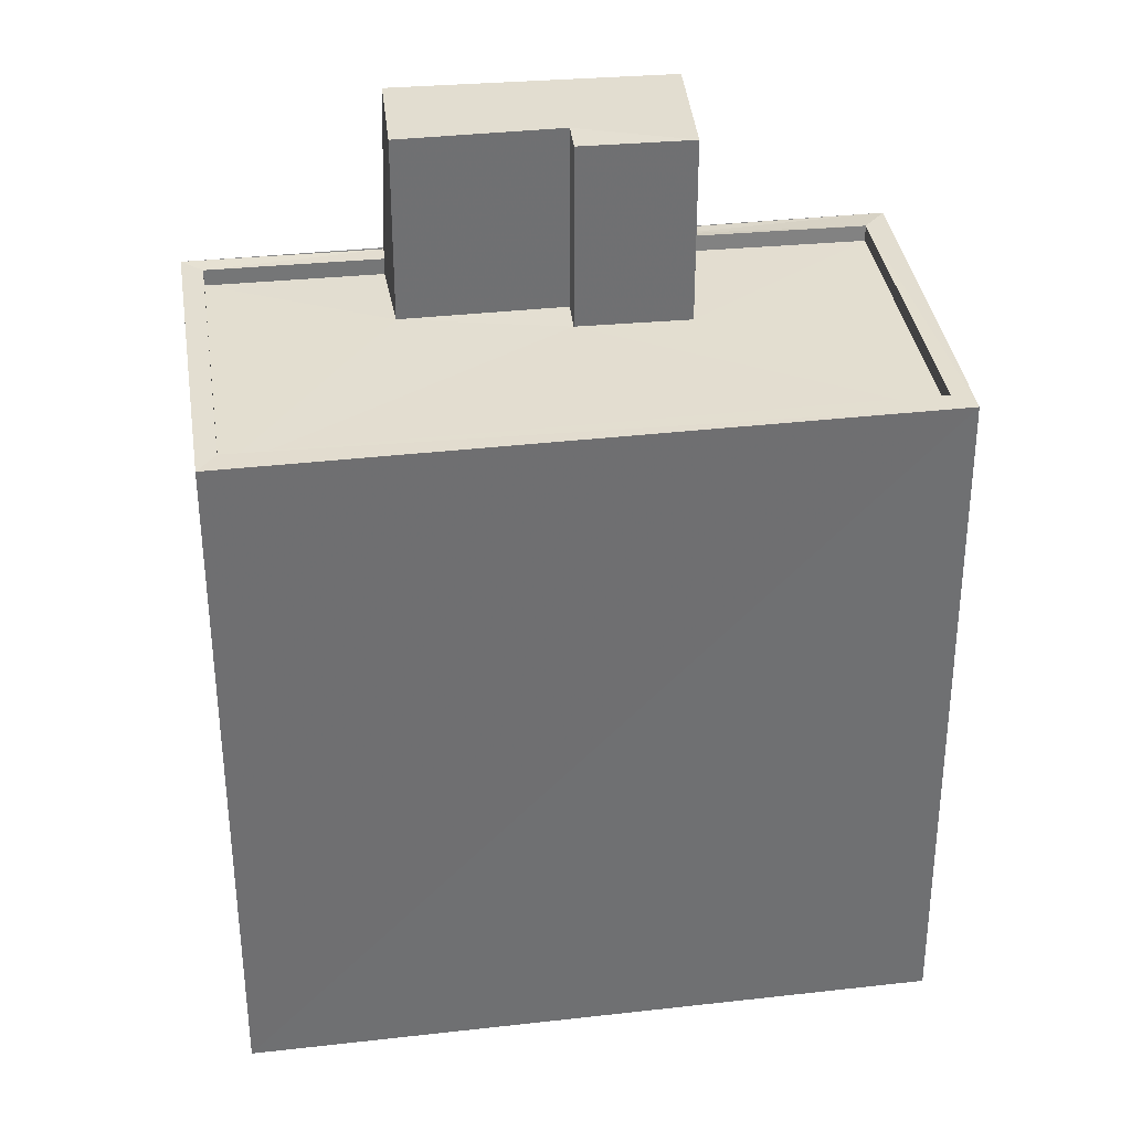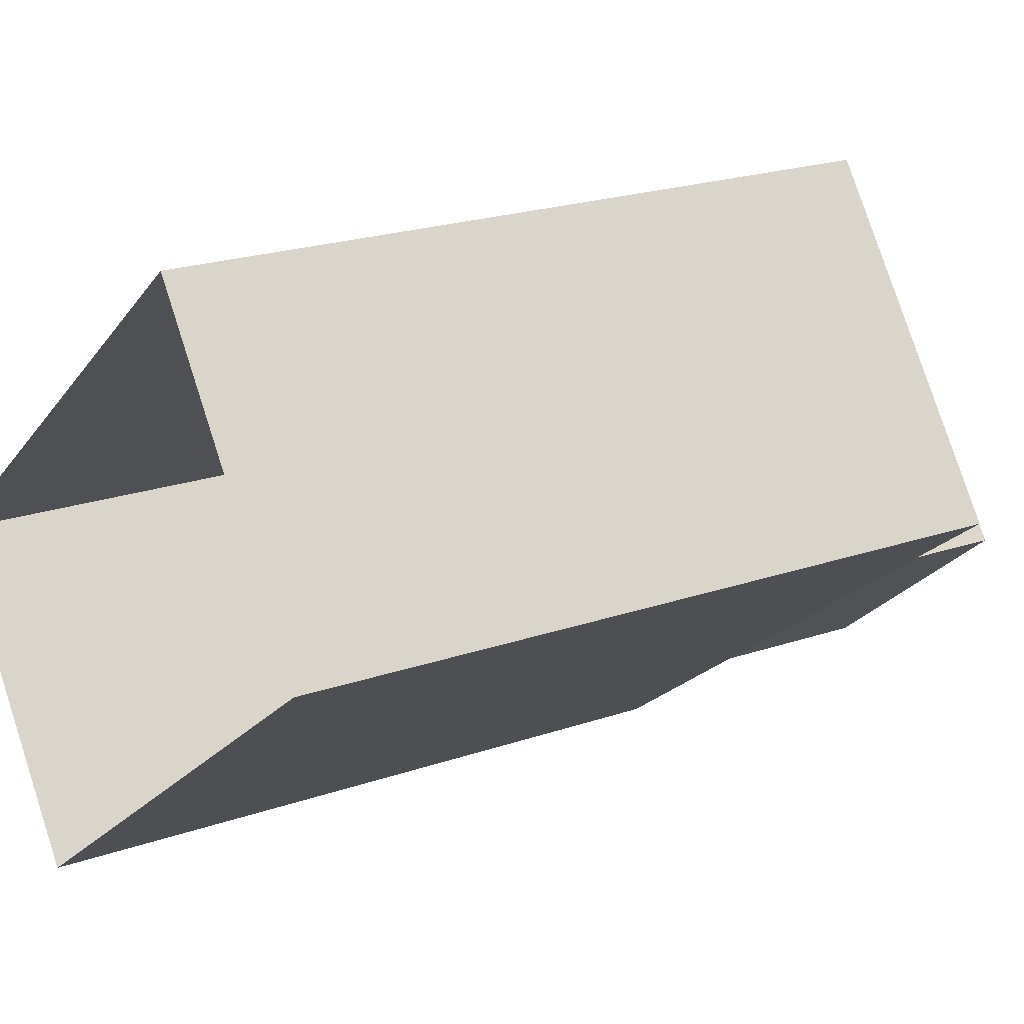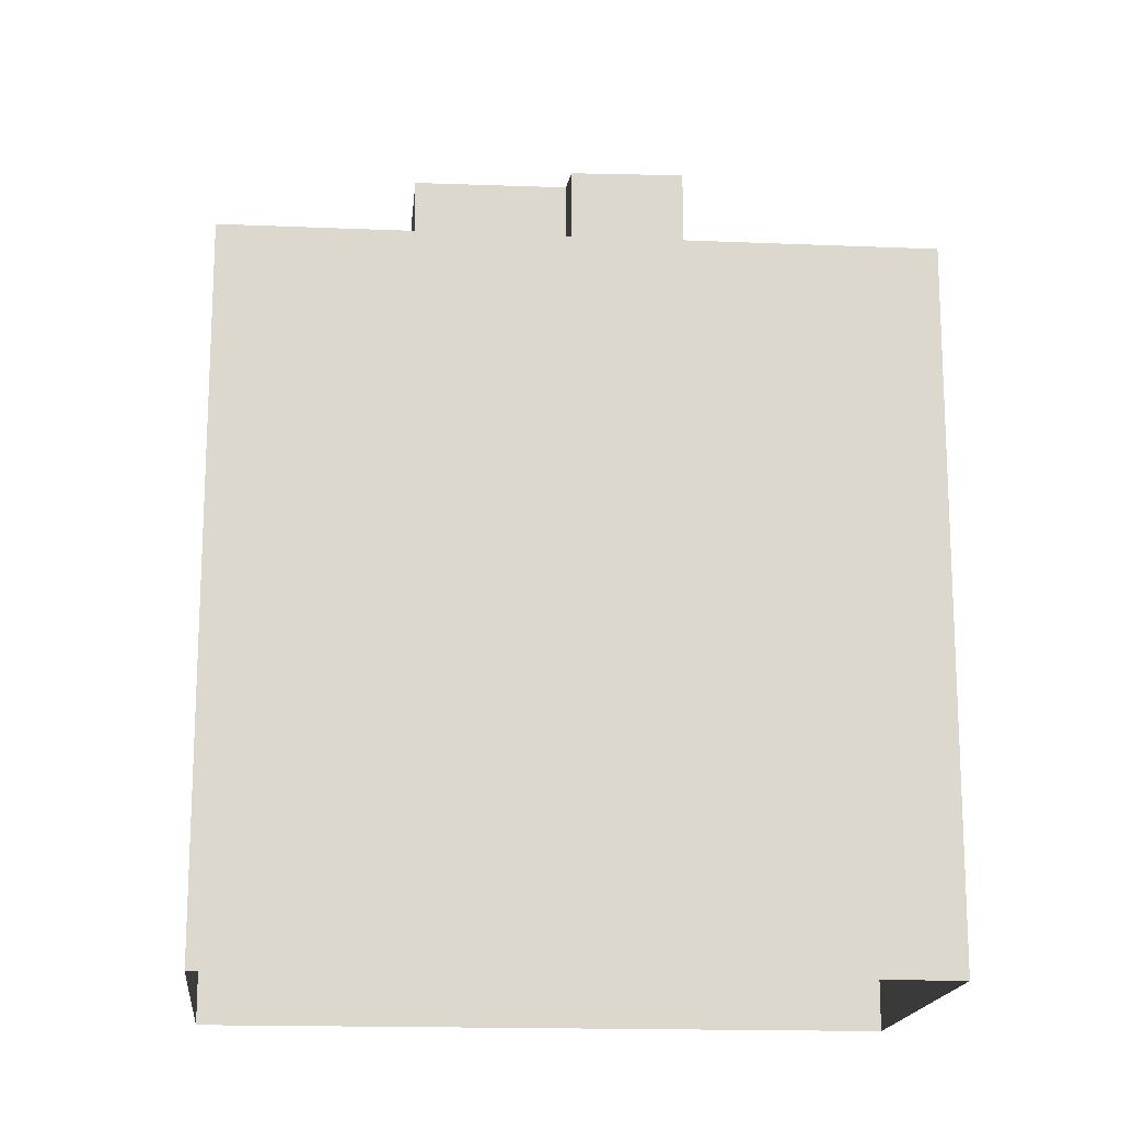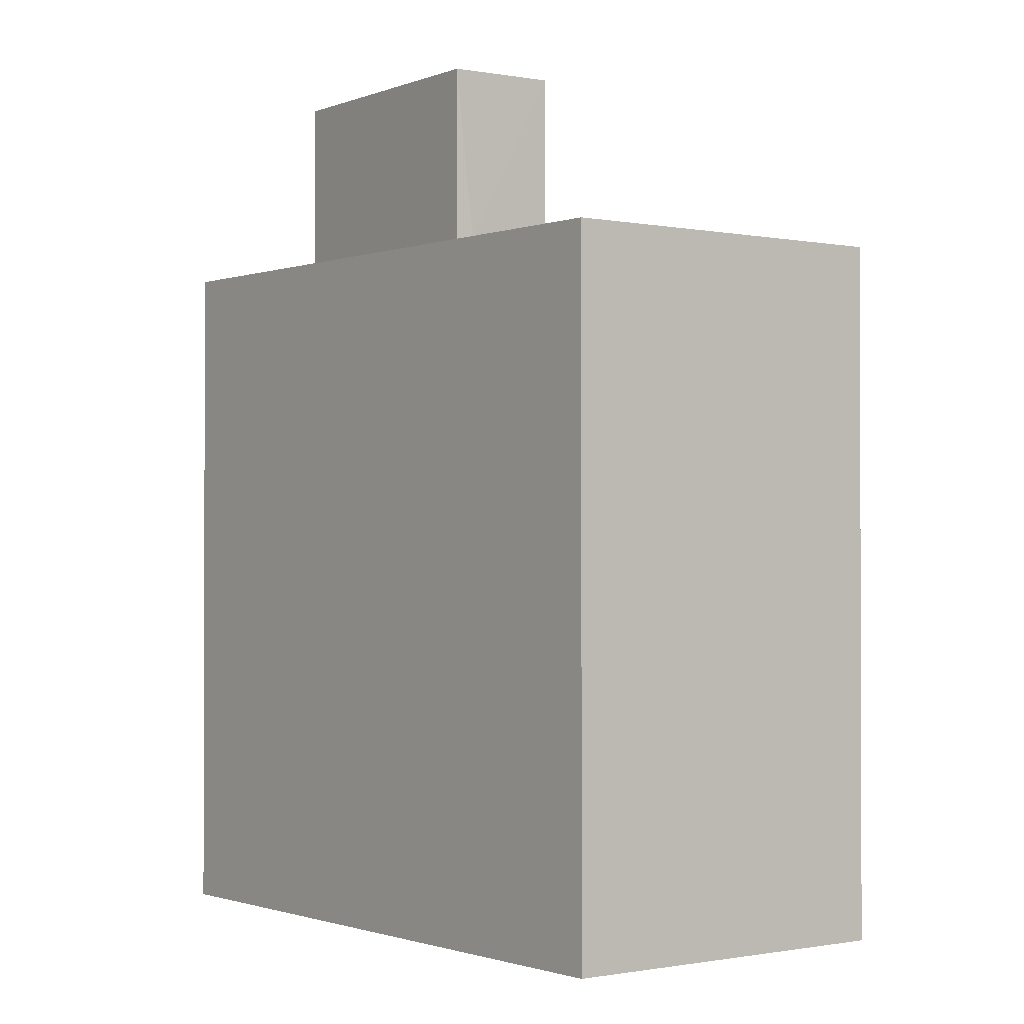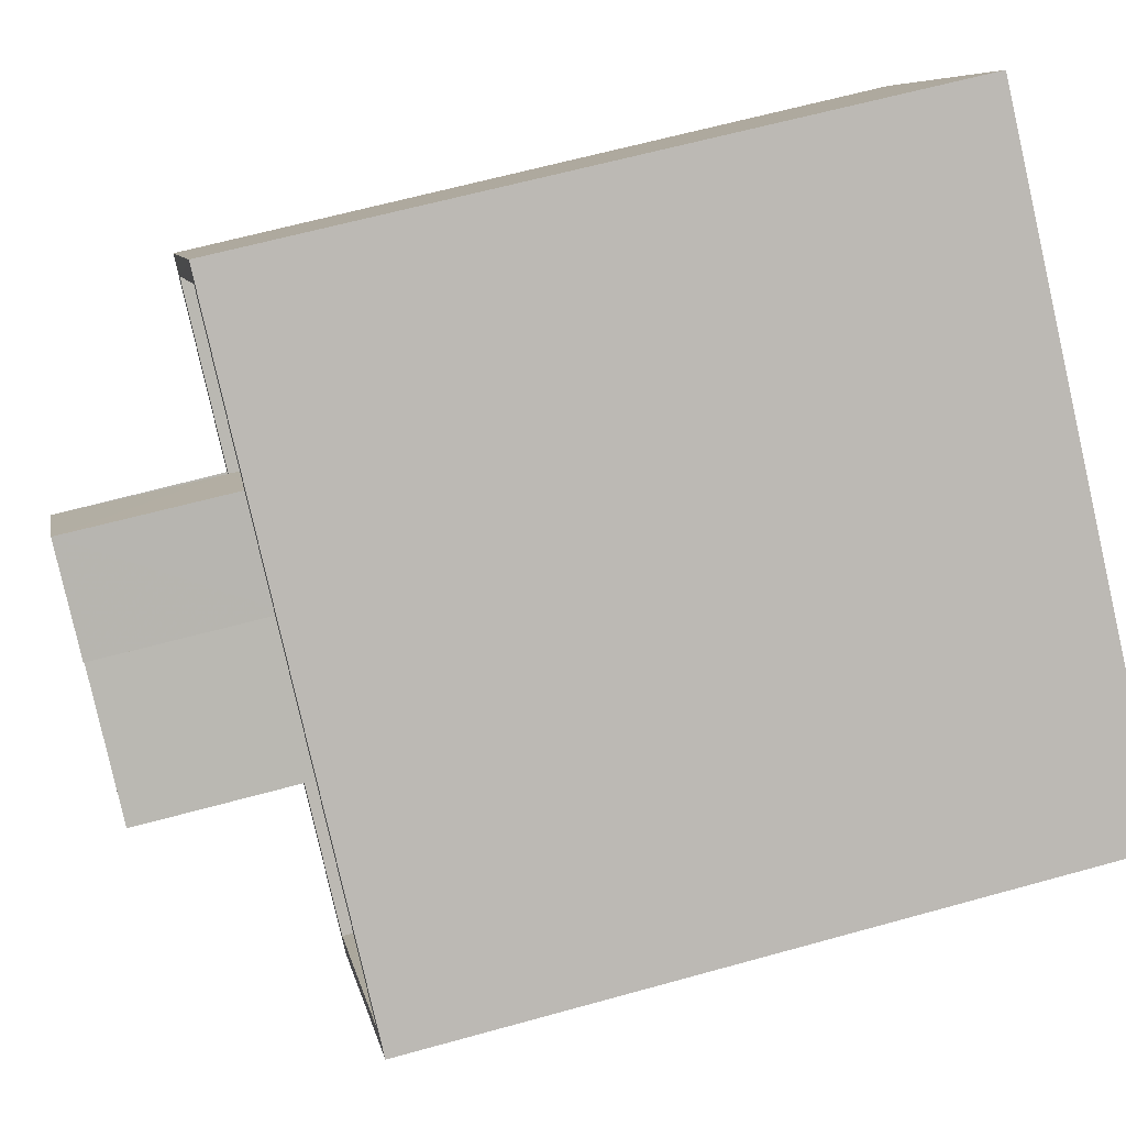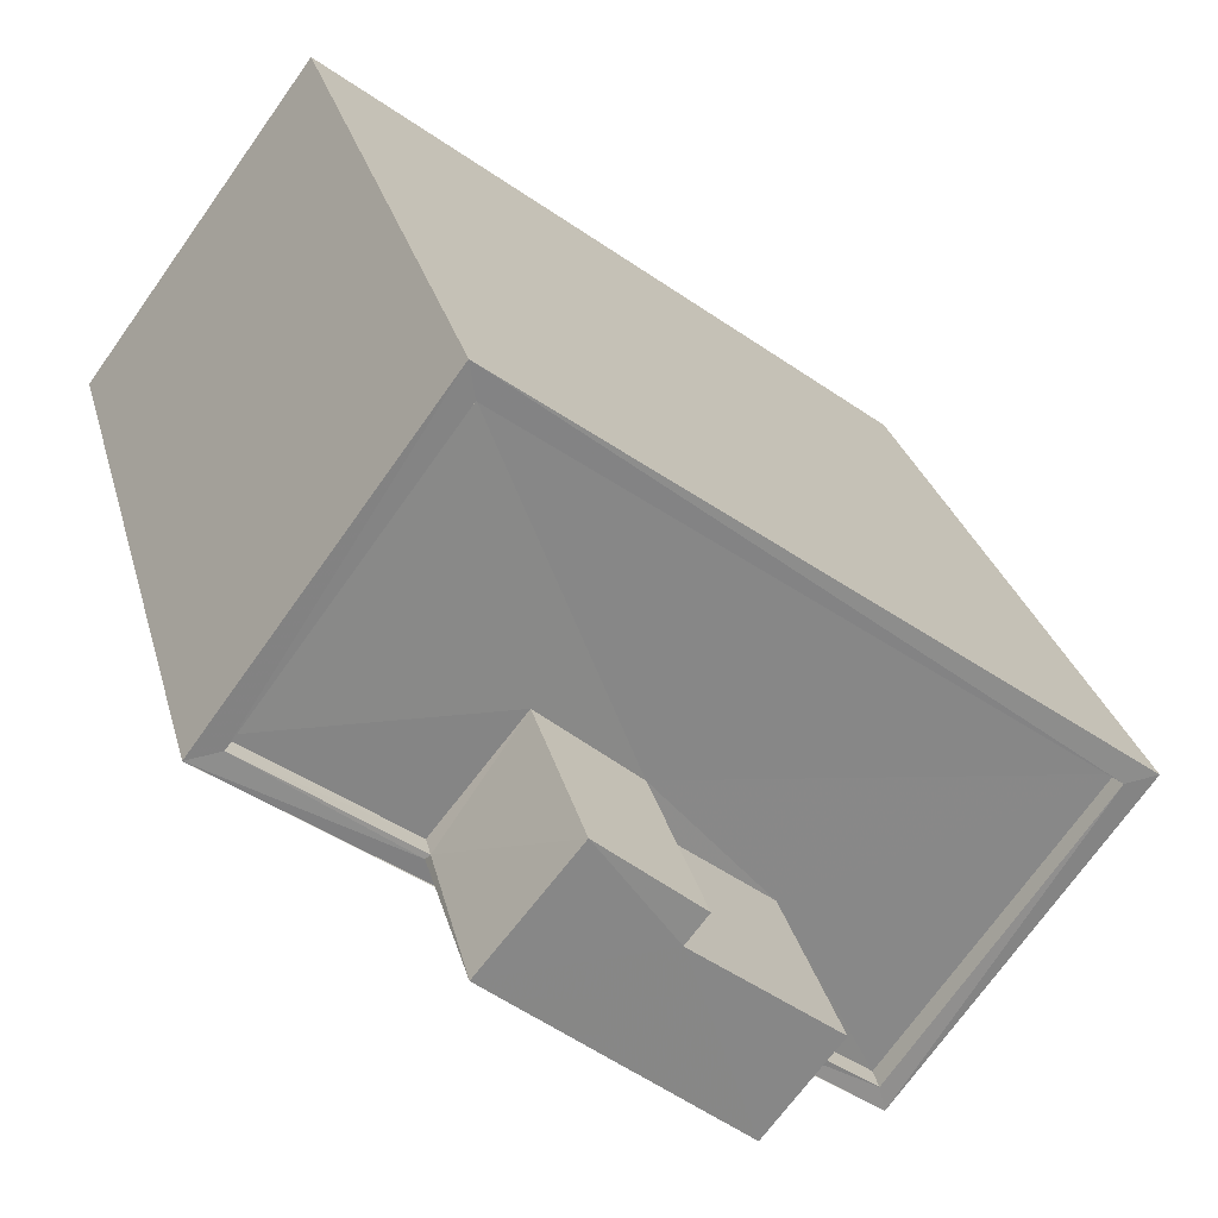
<metadata>
{"format":"obj","ext":"obj","renderer":"f3d","projection":"perspective","resolution":1024,"background":"white","views":[{"elev":35.7,"azim":134.5,"up":"+Z"},{"elev":21.8,"azim":-121.3,"up":"+Y"},{"elev":-17.0,"azim":137.7,"up":"+Z"},{"elev":-0.9,"azim":15.9,"up":"+Z"},{"elev":61.0,"azim":74.0,"up":"+Y"},{"elev":27.6,"azim":-13.7,"up":"+Y"}]}
</metadata>
<code>
v 1.202e+05 7.873e+05 12.93
v 1.202e+05 7.873e+05 12.93
v 1.202e+05 7.873e+05 12.93
v 1.202e+05 7.873e+05 12.93
v 1.202e+05 7.873e+05 24.74
v 1.202e+05 7.873e+05 24.74
v 1.202e+05 7.873e+05 24.74
v 1.202e+05 7.873e+05 24.74
v 1.202e+05 7.873e+05 24.74
v 1.202e+05 7.873e+05 24.74
v 1.202e+05 7.873e+05 22.2
v 1.202e+05 7.873e+05 22.2
v 1.202e+05 7.873e+05 22.2
v 1.202e+05 7.873e+05 22.2
v 1.202e+05 7.873e+05 22.21
v 1.202e+05 7.873e+05 22.21
v 1.202e+05 7.873e+05 22.21
v 1.202e+05 7.873e+05 22.2
v 1.202e+05 7.873e+05 22.21
v 1.202e+05 7.873e+05 22.2
v 1.202e+05 7.873e+05 22.45
v 1.202e+05 7.873e+05 22.45
v 1.202e+05 7.873e+05 22.45
v 1.202e+05 7.873e+05 22.46
v 1.202e+05 7.873e+05 22.46
v 1.202e+05 7.873e+05 22.46
v 1.202e+05 7.873e+05 22.45
v 1.202e+05 7.873e+05 22.46
v 1.202e+05 7.873e+05 22.46
v 1.202e+05 7.873e+05 22.46
v 1.202e+05 7.873e+05 22.45
v 1.202e+05 7.873e+05 22.45
f 1 2 3
f 4 1 3
f 5 6 7
f 8 7 9
f 9 7 10
f 7 6 10
f 11 12 13
f 14 11 13
f 15 16 17
f 12 17 18
f 16 15 19
f 20 13 18
f 18 17 16
f 13 12 18
f 21 22 23
f 24 25 26
f 24 23 22
f 21 23 27
f 28 24 26
f 23 24 28
f 26 29 30
f 31 27 32
f 25 29 26
f 31 29 25
f 31 21 27
f 31 25 21
f 18 5 7
f 20 18 7
f 13 20 7
f 8 13 7
f 14 13 32
f 31 32 9
f 9 32 8
f 32 13 8
f 31 9 10
f 29 31 10
f 16 30 6
f 6 30 10
f 16 19 30
f 10 30 29
f 18 16 6
f 5 18 6
f 26 15 17
f 28 26 17
f 28 17 12
f 23 28 12
f 27 12 11
f 27 23 12
f 19 15 26
f 30 19 26
f 32 27 11
f 14 32 11
f 24 4 3
f 24 22 4
f 21 1 4
f 22 21 4
f 1 25 2
f 1 21 25
f 25 3 2
f 25 24 3

</code>
